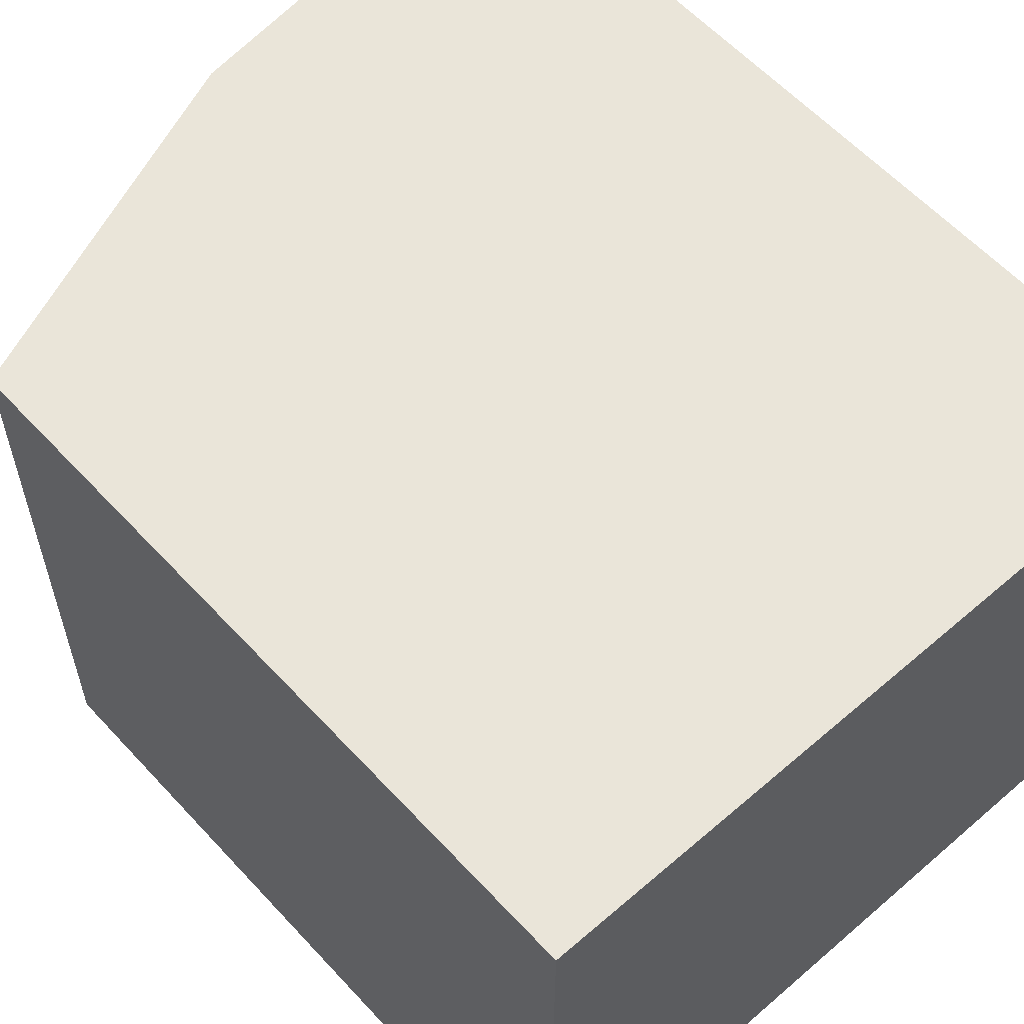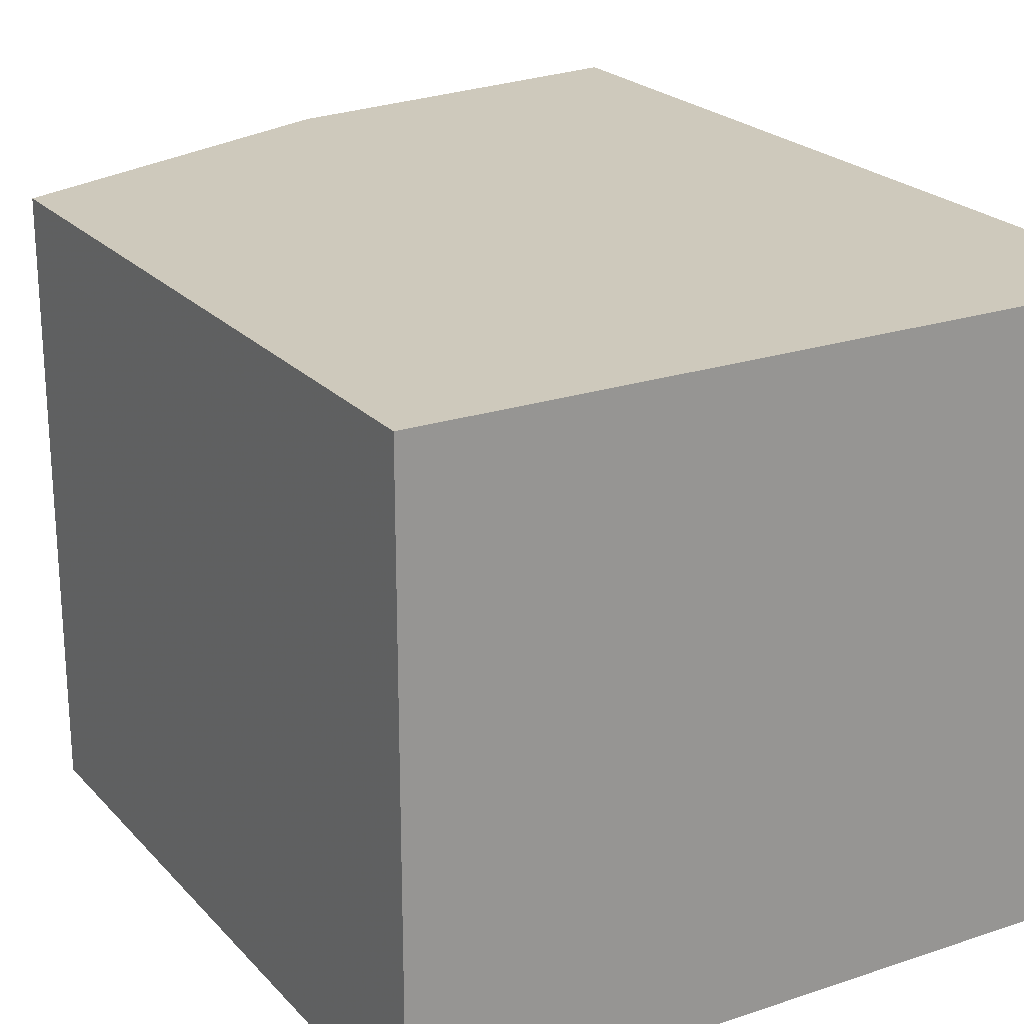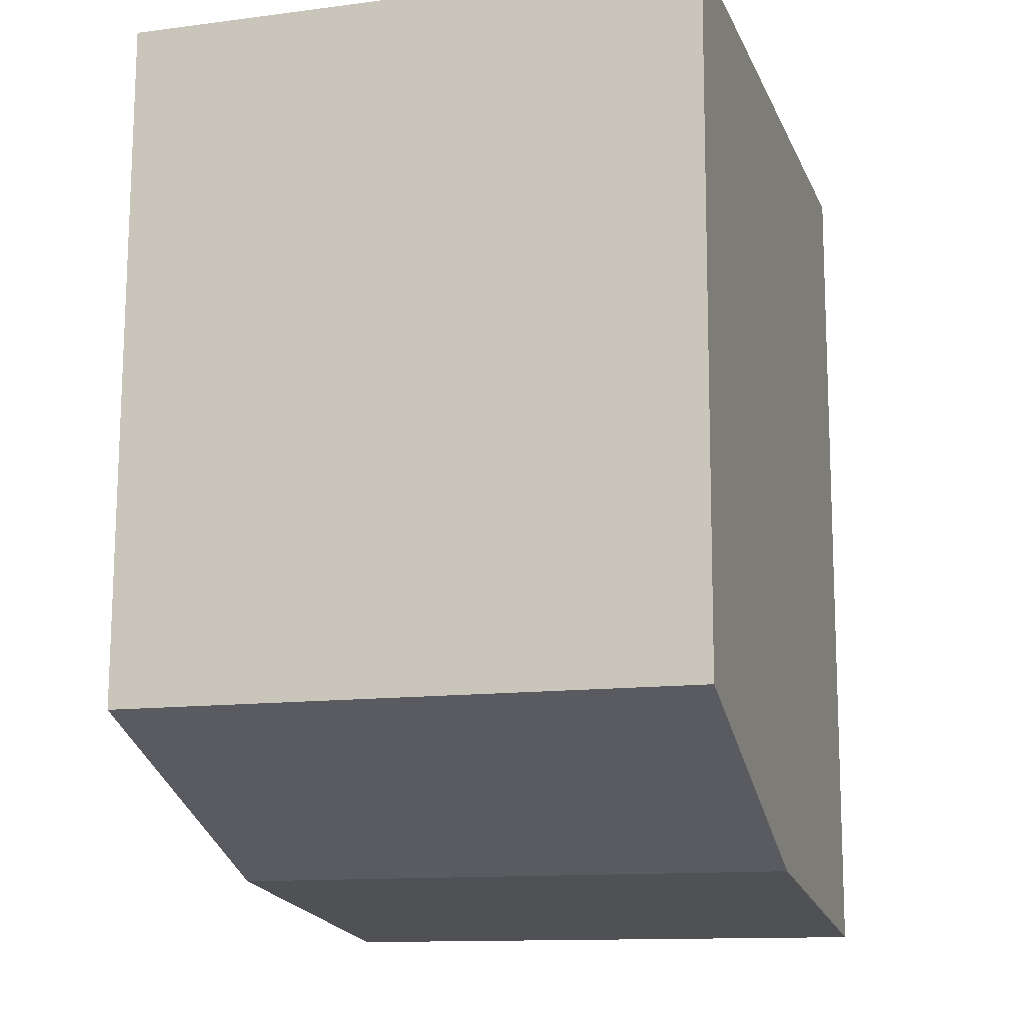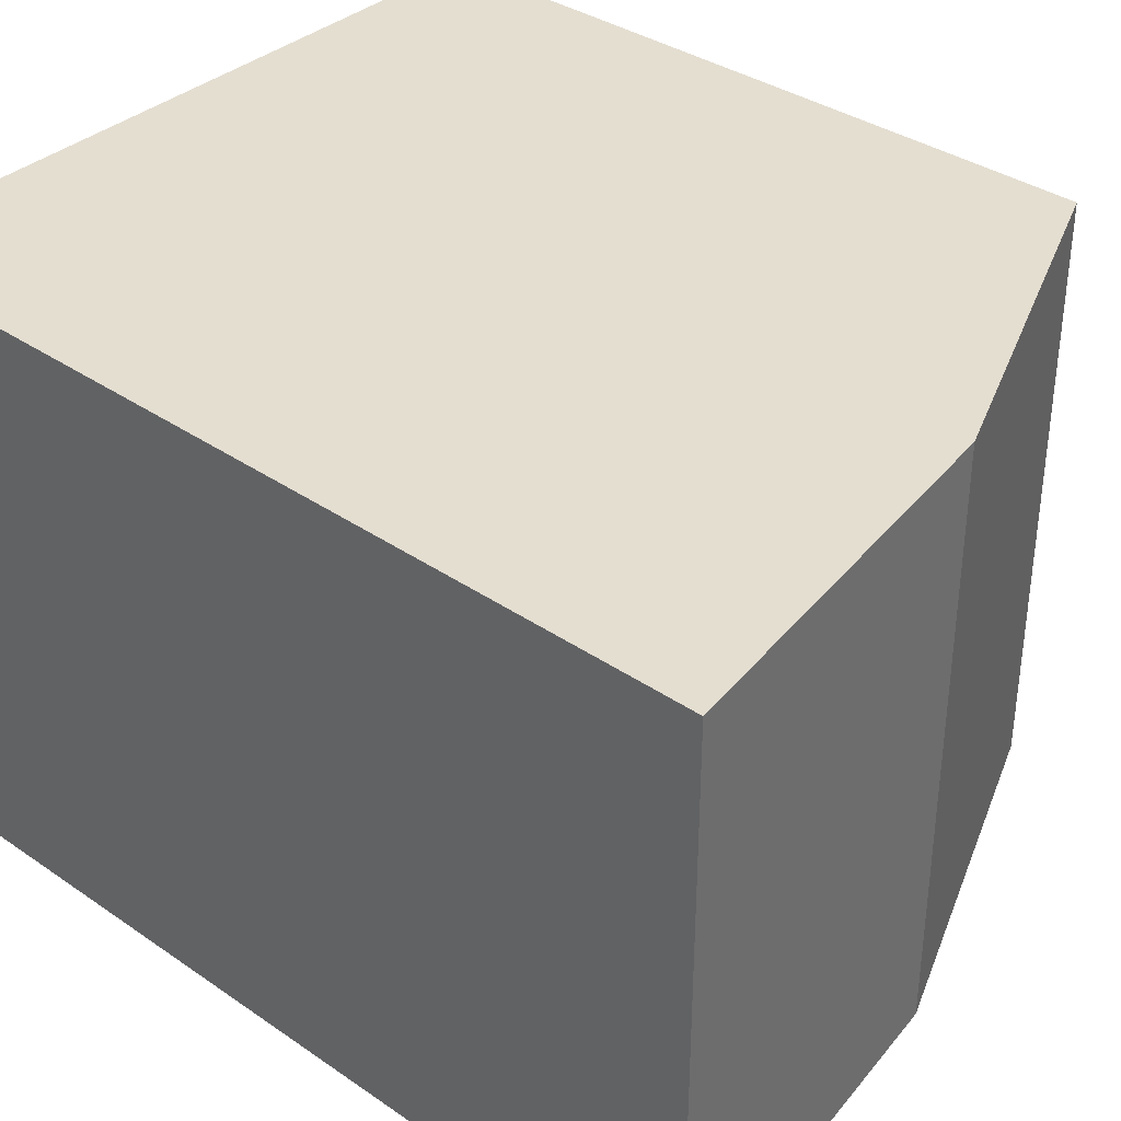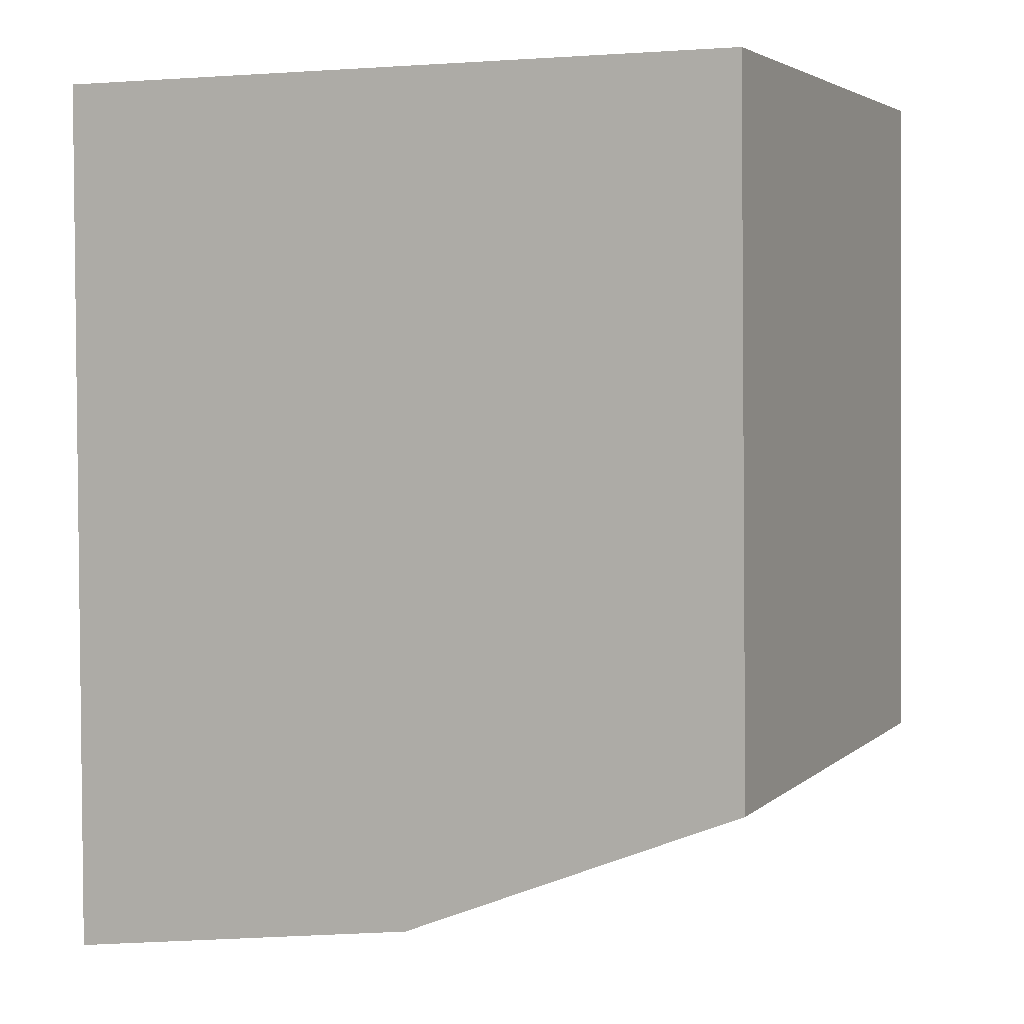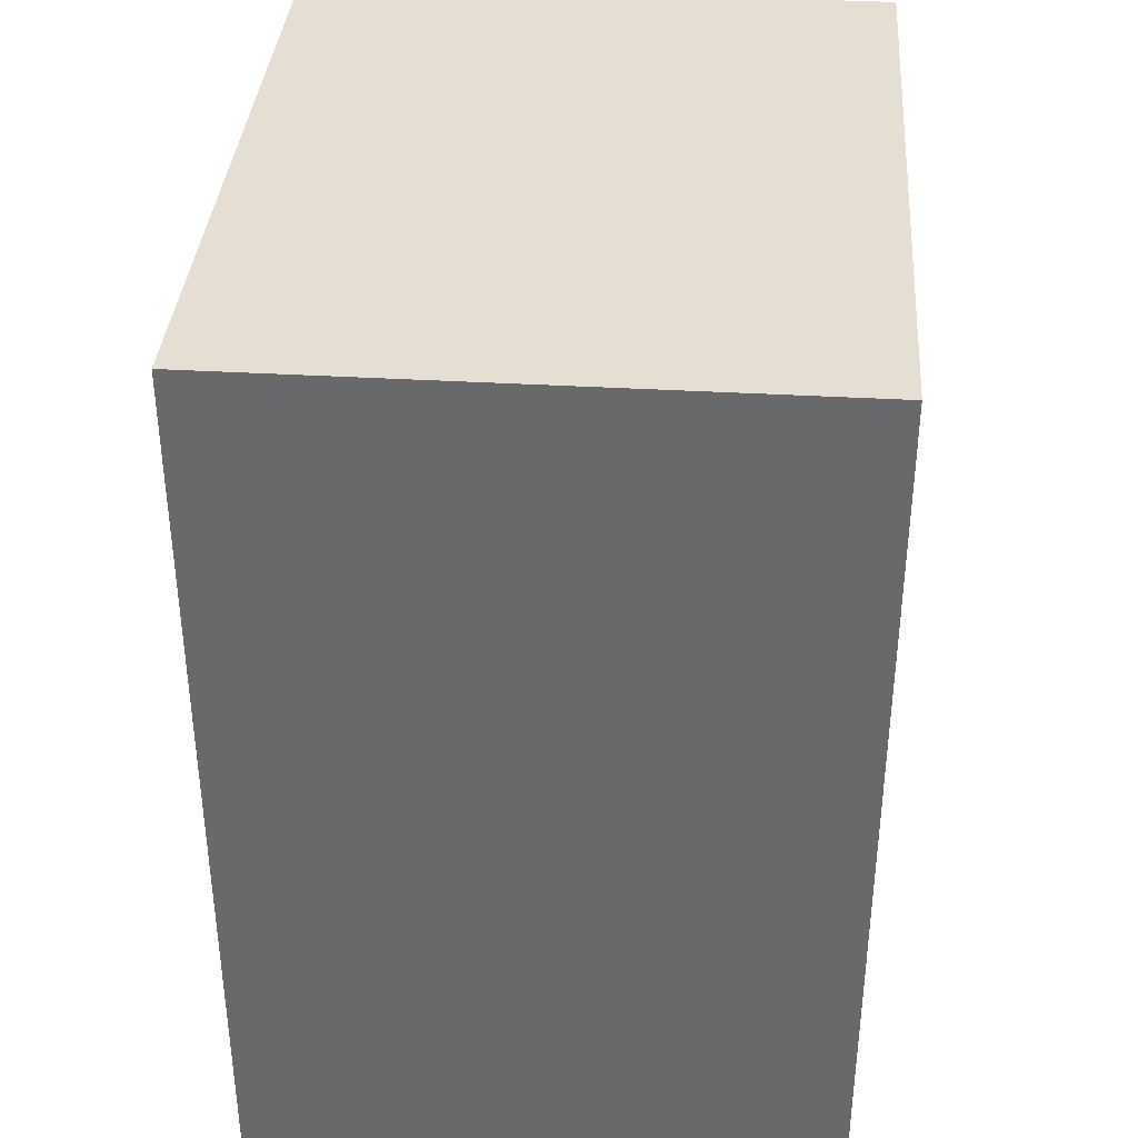
<metadata>
{"format":"obj","ext":"obj","renderer":"f3d","projection":"perspective","resolution":1024,"background":"white","views":[{"elev":58.5,"azim":138.4,"up":"+Z"},{"elev":22.5,"azim":150.1,"up":"+Z"},{"elev":-12.6,"azim":106.7,"up":"+Y"},{"elev":36.5,"azim":-48.2,"up":"+Z"},{"elev":3.9,"azim":23.5,"up":"+Y"},{"elev":36.9,"azim":-85.7,"up":"+Y"}]}
</metadata>
<code>
v 0.0007576 0.04015 0.02
v 0.001043 0.01645 0.02
v 0.001043 0.01645 0
v -0.02348 0.04015 0
v -0.02348 0.009848 0.02
v 0.0007576 0.04015 0
v -0.02348 0.04015 0.02
v -0.01074 0.01163 0.02
v -0.02348 0.009848 0
v -0.01074 0.01163 0
f 1 2 3
f 5 2 1
f 6 1 3
f 6 3 4
f 6 4 1
f 7 5 1
f 7 1 4
f 7 4 5
f 8 2 5
f 9 5 4
f 9 4 3
f 9 8 5
f 10 9 3
f 10 8 9
f 10 3 2
f 10 2 8

</code>
